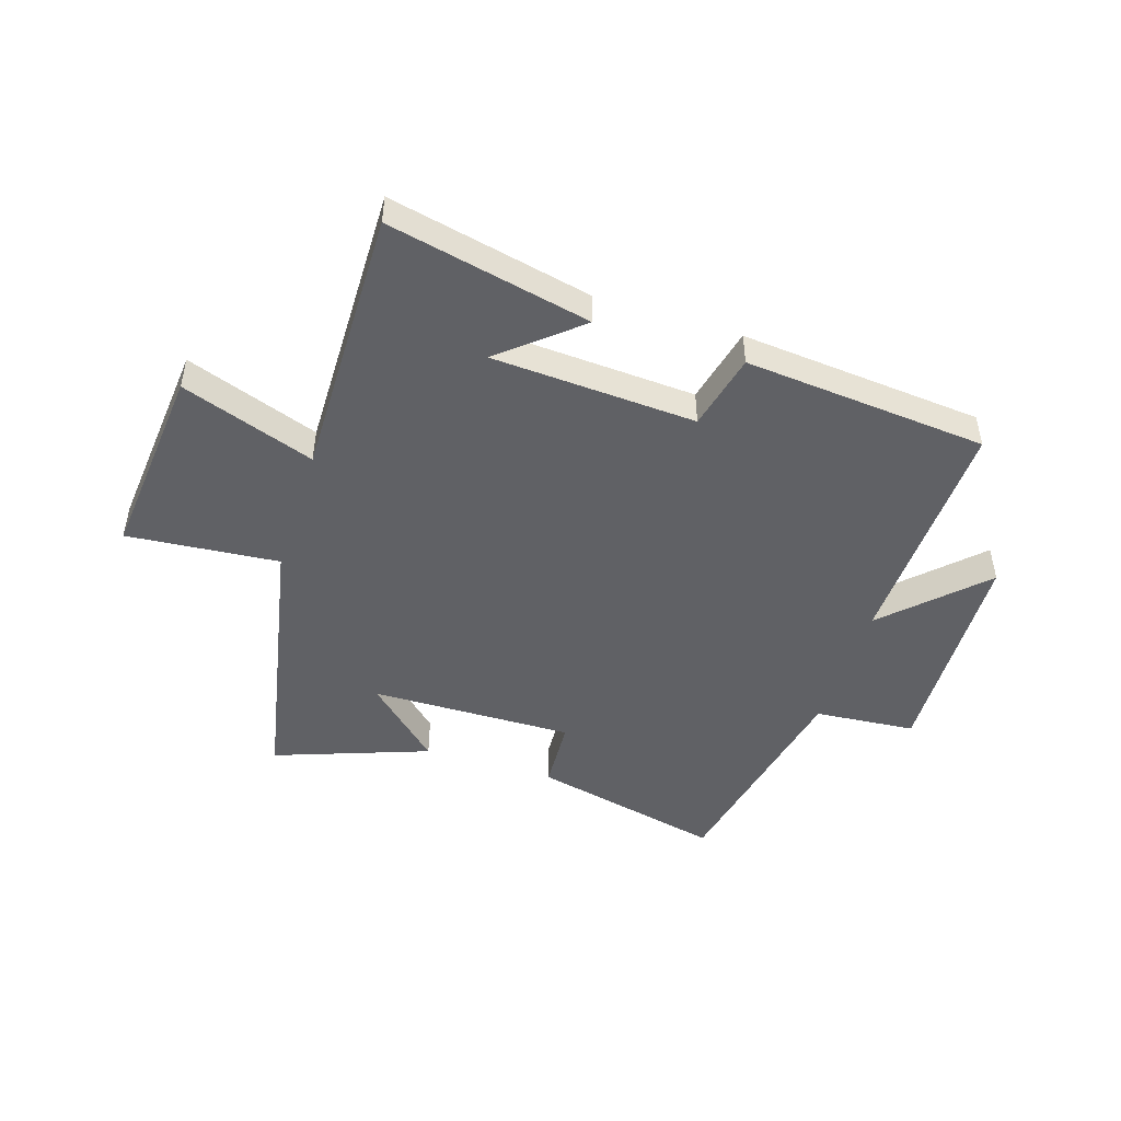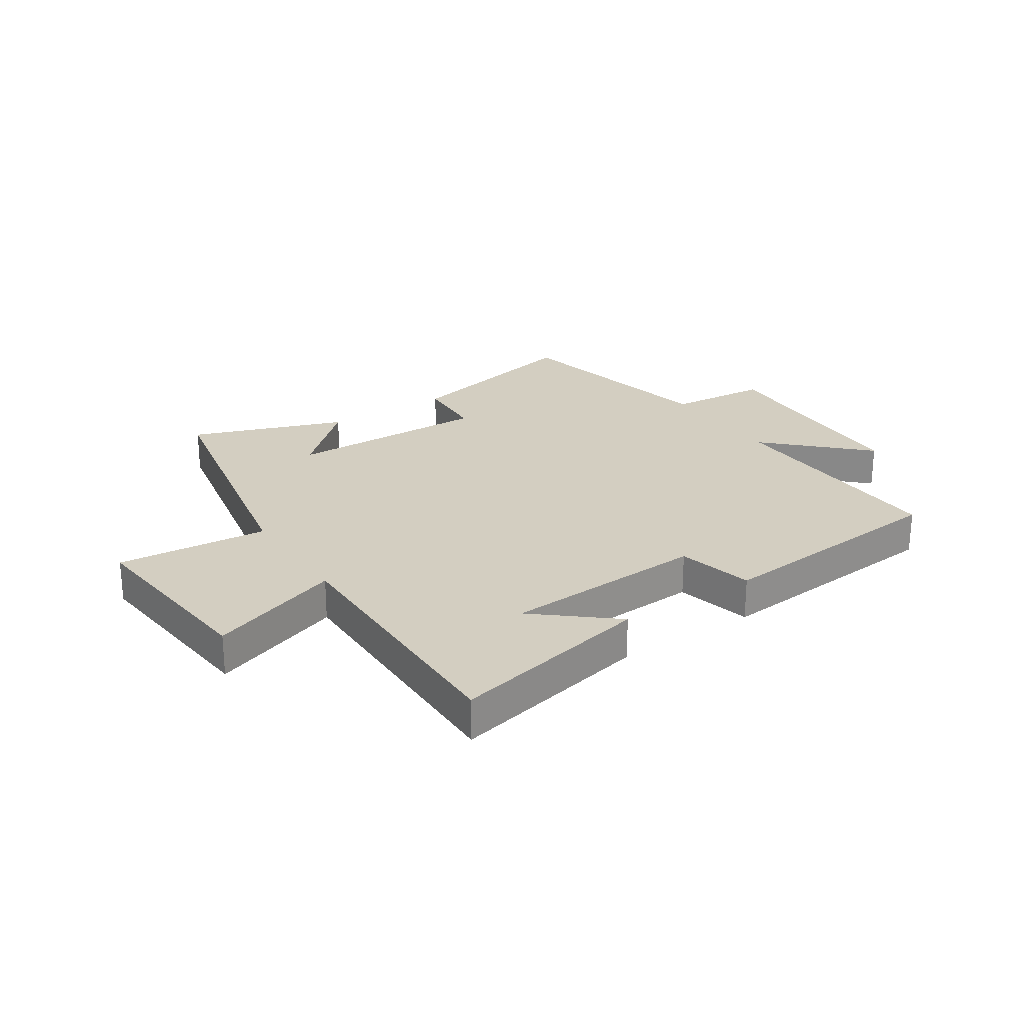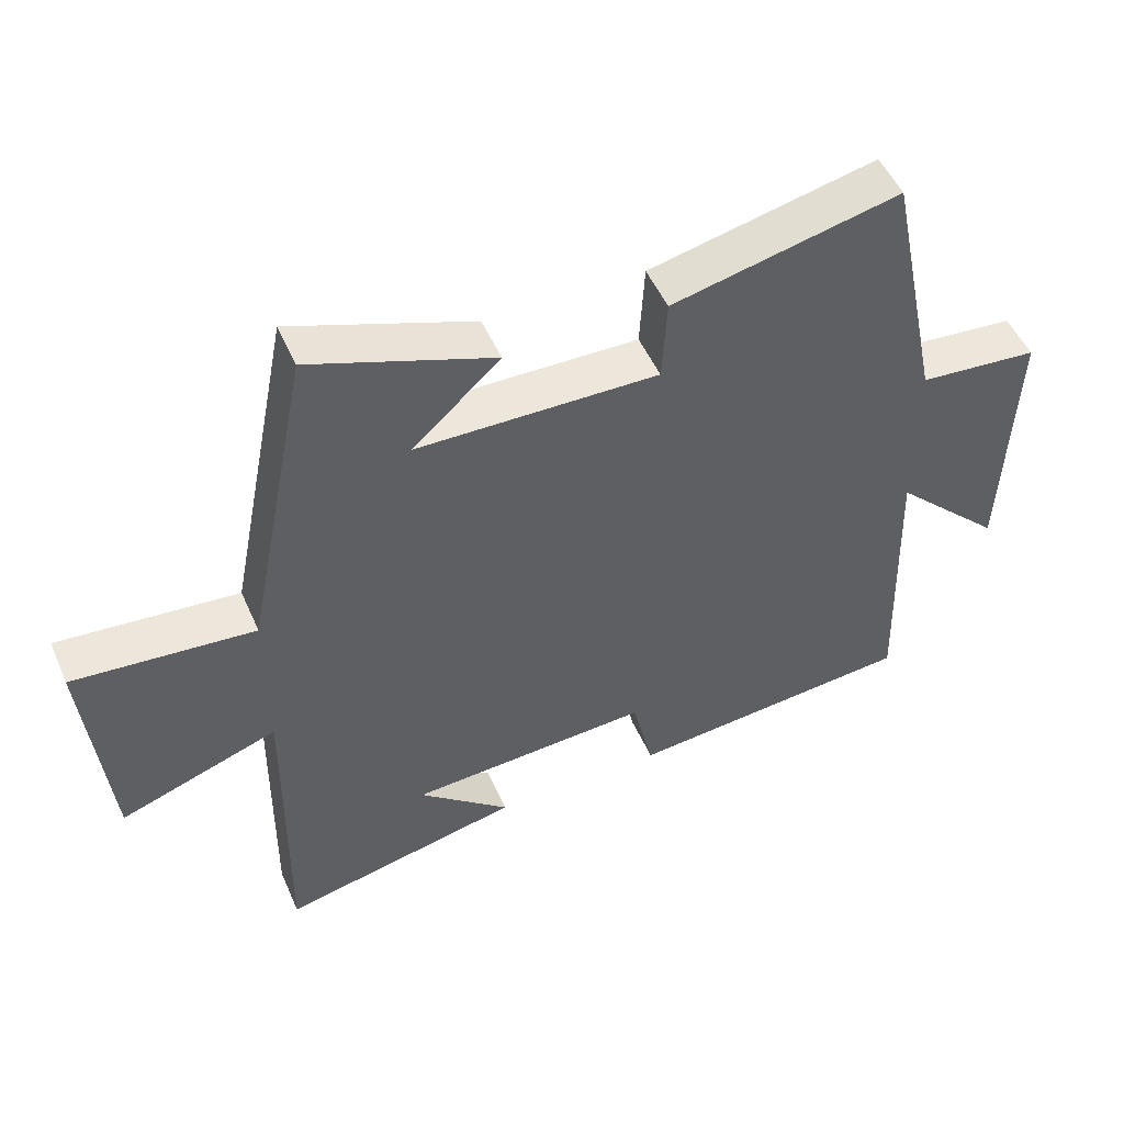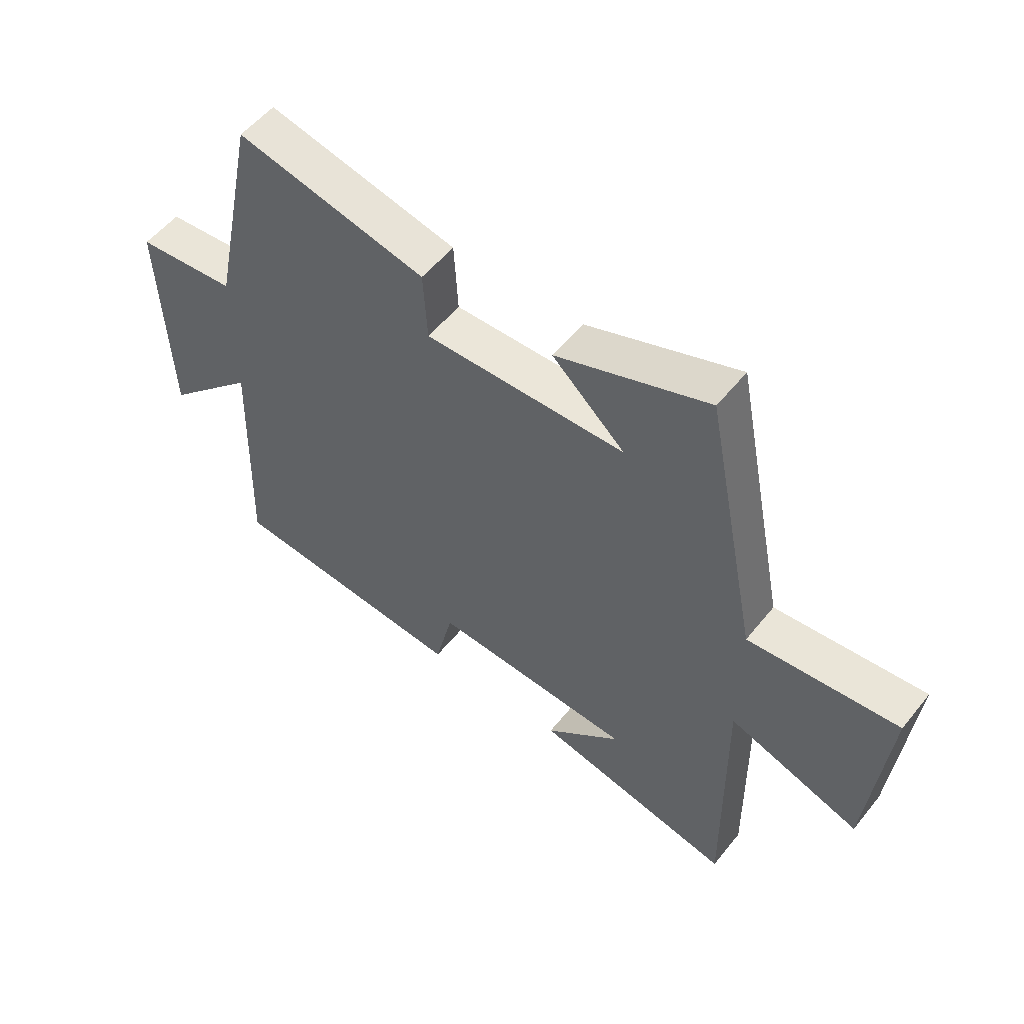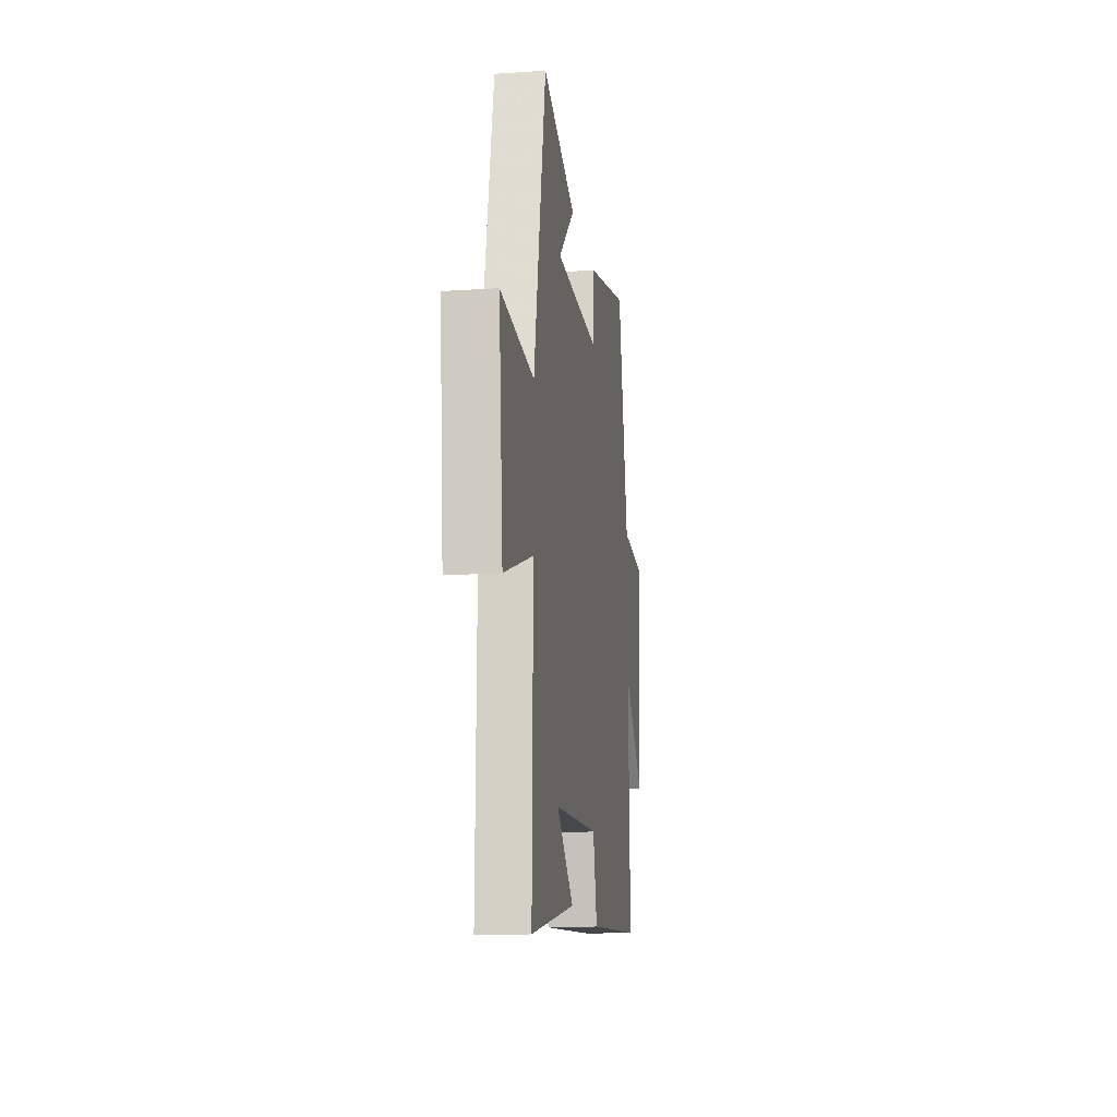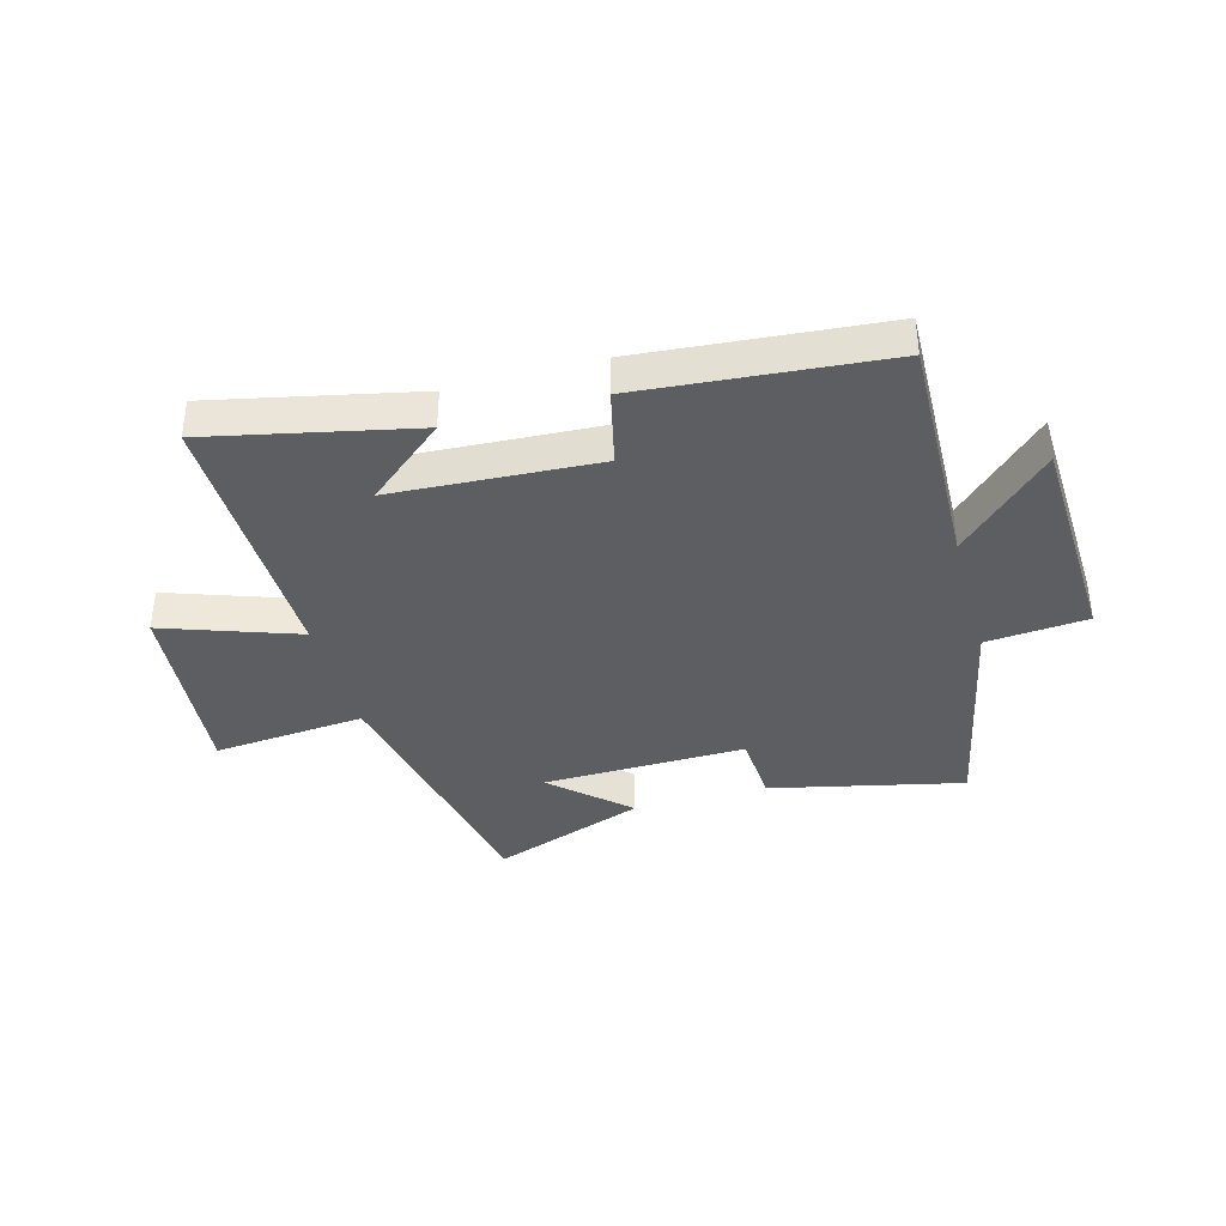
<metadata>
{"format":"obj","ext":"obj","renderer":"f3d","projection":"perspective","resolution":1024,"background":"white","views":[{"elev":-48.0,"azim":162.3,"up":"+Y"},{"elev":25.0,"azim":146.5,"up":"+Y"},{"elev":50.6,"azim":156.7,"up":"+Z"},{"elev":54.4,"azim":38.0,"up":"+Z"},{"elev":-14.8,"azim":98.3,"up":"+Z"},{"elev":-38.1,"azim":-164.5,"up":"+Y"}]}
</metadata>
<code>
v -0.513 0.07 -0.463
v -0.5 0.07 -0.05
v -0.66 0.07 -0.207
v -0.674 0.07 0.177
v -0.5 0.07 0.192
v -0.42 0.07 0.575
v -0.089 0.07 0.5
v -0.082 0.07 0.377
v 0.268 0.07 0.383
v 0.141 0.07 0.5
v 0.406 0.07 0.596
v 0.5 0.07 0.125
v 0.762 0.07 0.148
v 0.73 0.07 -0.188
v 0.5 0.07 -0.107
v 0.506 0.07 -0.576
v 0.156 0.07 -0.5
v 0.289 0.07 -0.388
v -0.063 0.07 -0.368
v -0.094 0.07 -0.5
v -0.513 0 -0.463
v -0.5 0 -0.05
v -0.66 0 -0.207
v -0.674 0 0.177
v -0.5 0 0.192
v -0.42 0 0.575
v -0.089 0 0.5
v -0.082 0 0.377
v 0.268 0 0.383
v 0.141 0 0.5
v 0.406 0 0.596
v 0.5 0 0.125
v 0.762 0 0.148
v 0.73 0 -0.188
v 0.5 0 -0.107
v 0.506 0 -0.576
v 0.156 0 -0.5
v 0.289 0 -0.388
v -0.063 0 -0.368
v -0.094 0 -0.5
f 19 20 1 2
f 18 19 2
f 16 17 18
f 15 16 18
f 15 18 2
f 12 13 14 15
f 12 15 2
f 9 10 11
f 9 11 12
f 8 9 12 2
f 7 8 2
f 6 7 2
f 5 6 2
f 2 3 4 5
f 22 21 40 39
f 22 39 38
f 38 37 36
f 38 36 35
f 22 38 35
f 35 34 33 32
f 22 35 32
f 31 30 29
f 32 31 29
f 22 32 29 28
f 22 28 27
f 22 27 26
f 22 26 25
f 25 24 23 22
f 1 21 22 2
f 2 22 23 3
f 3 23 24 4
f 4 24 25 5
f 5 25 26 6
f 6 26 27 7
f 7 27 28 8
f 8 28 29 9
f 9 29 30 10
f 10 30 31 11
f 11 31 32 12
f 12 32 33 13
f 13 33 34 14
f 14 34 35 15
f 15 35 36 16
f 16 36 37 17
f 17 37 38 18
f 18 38 39 19
f 19 39 40 20
f 20 40 21 1

</code>
